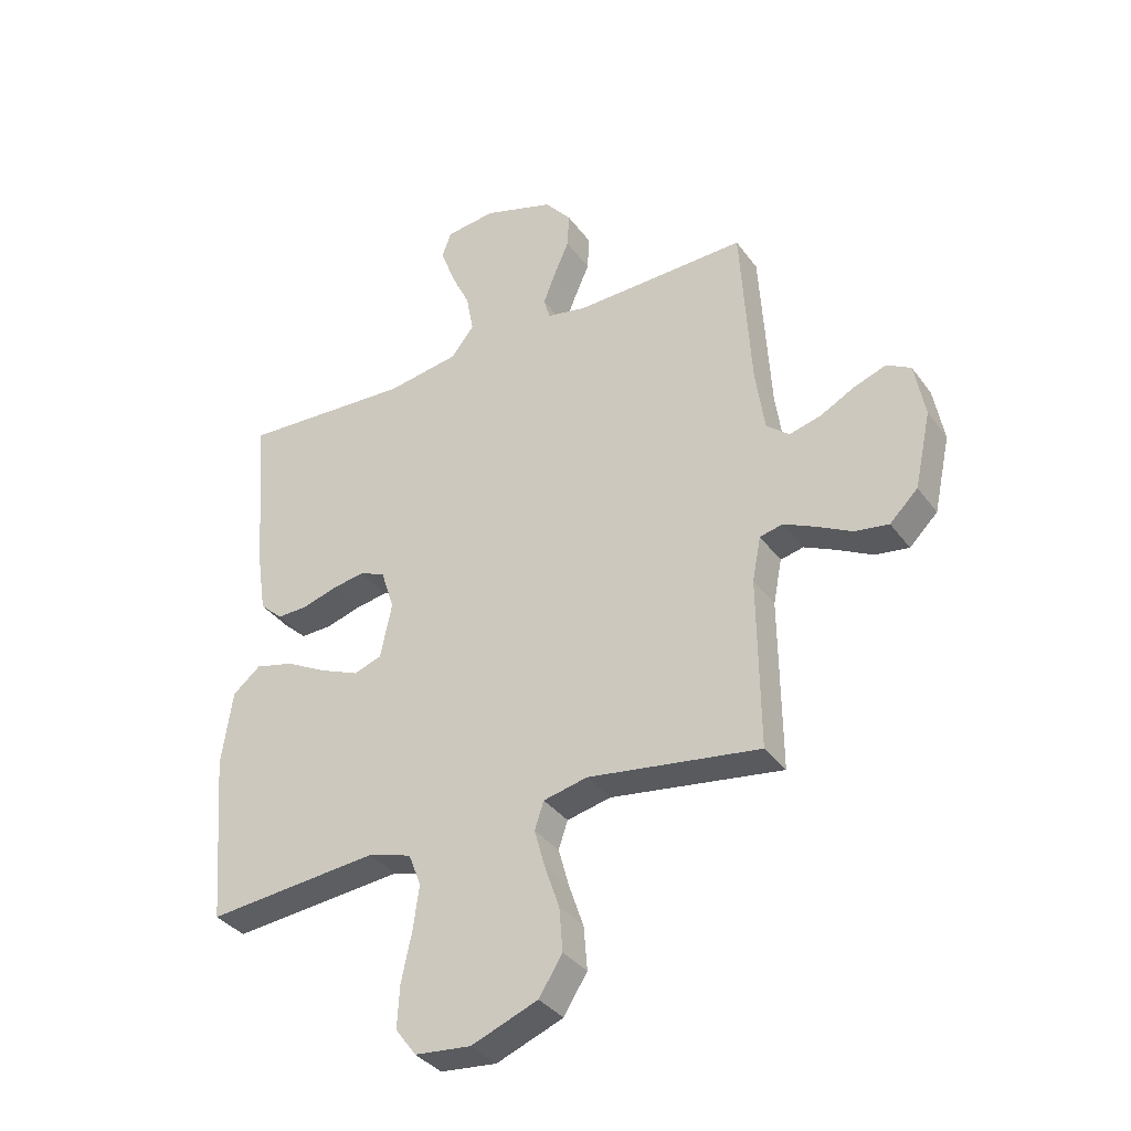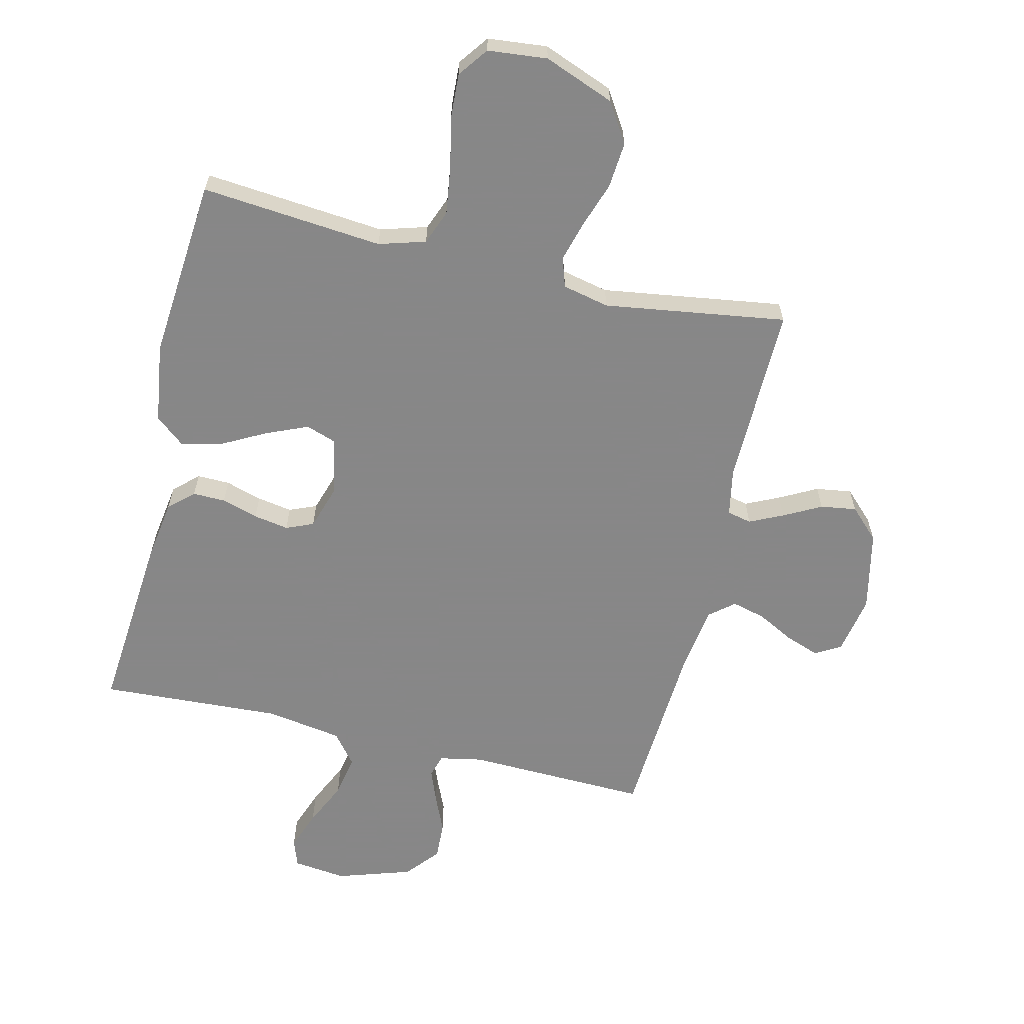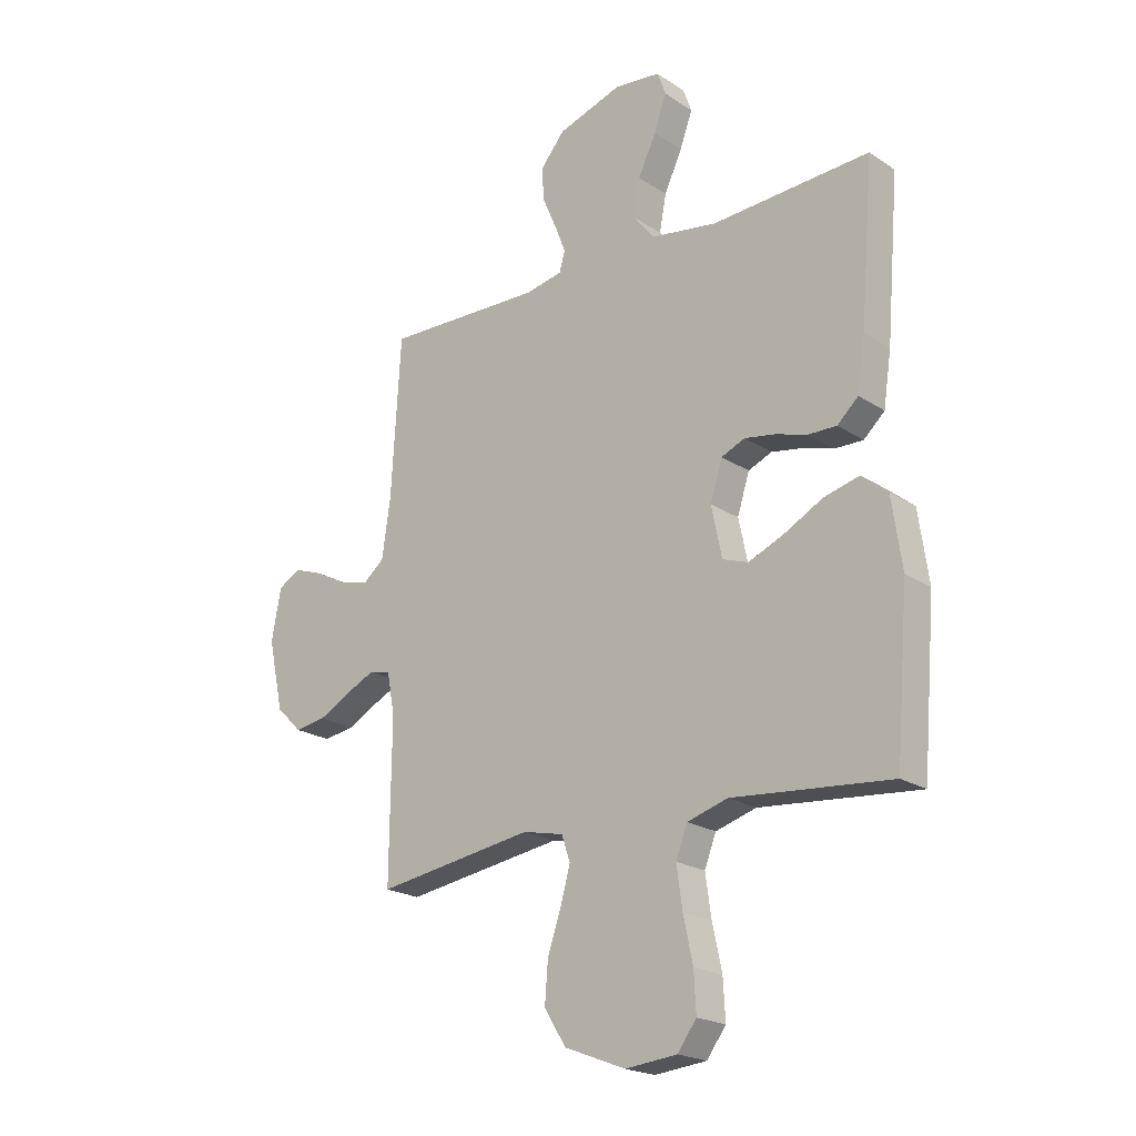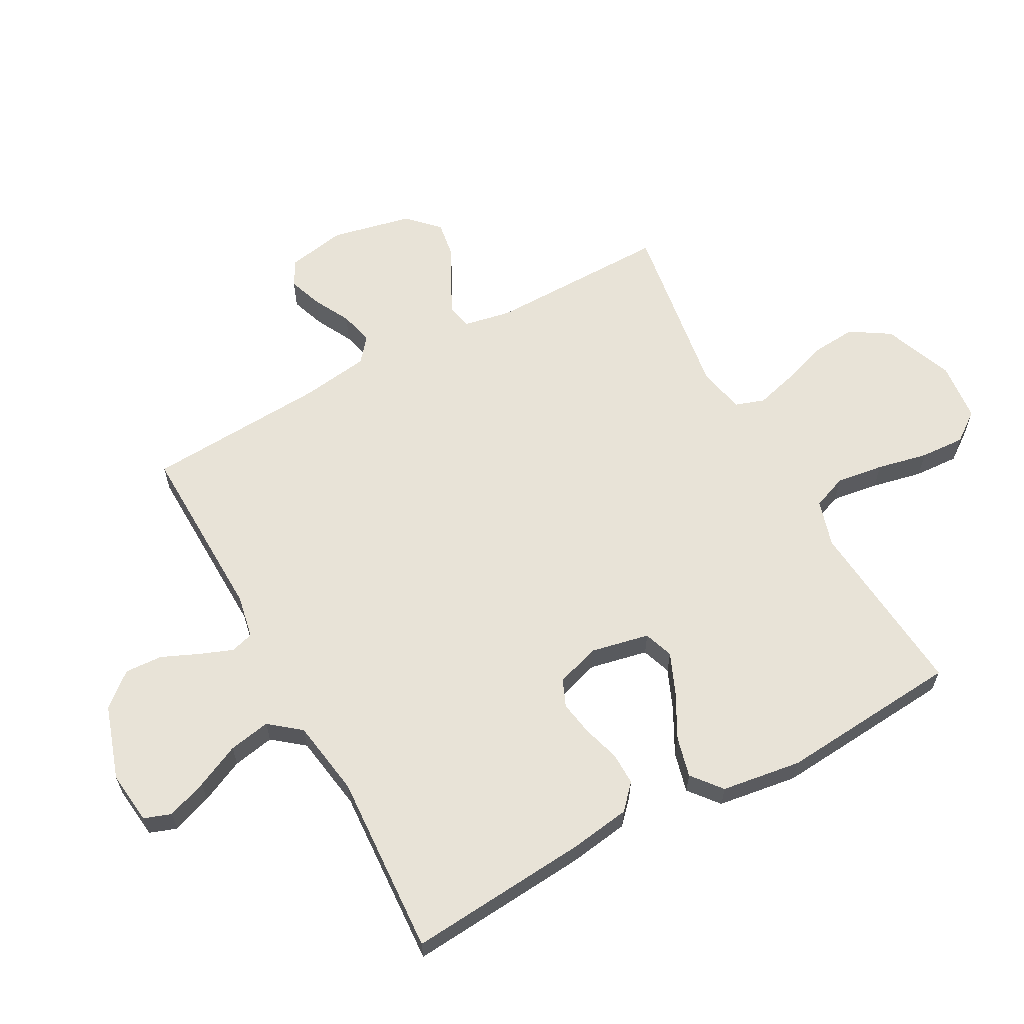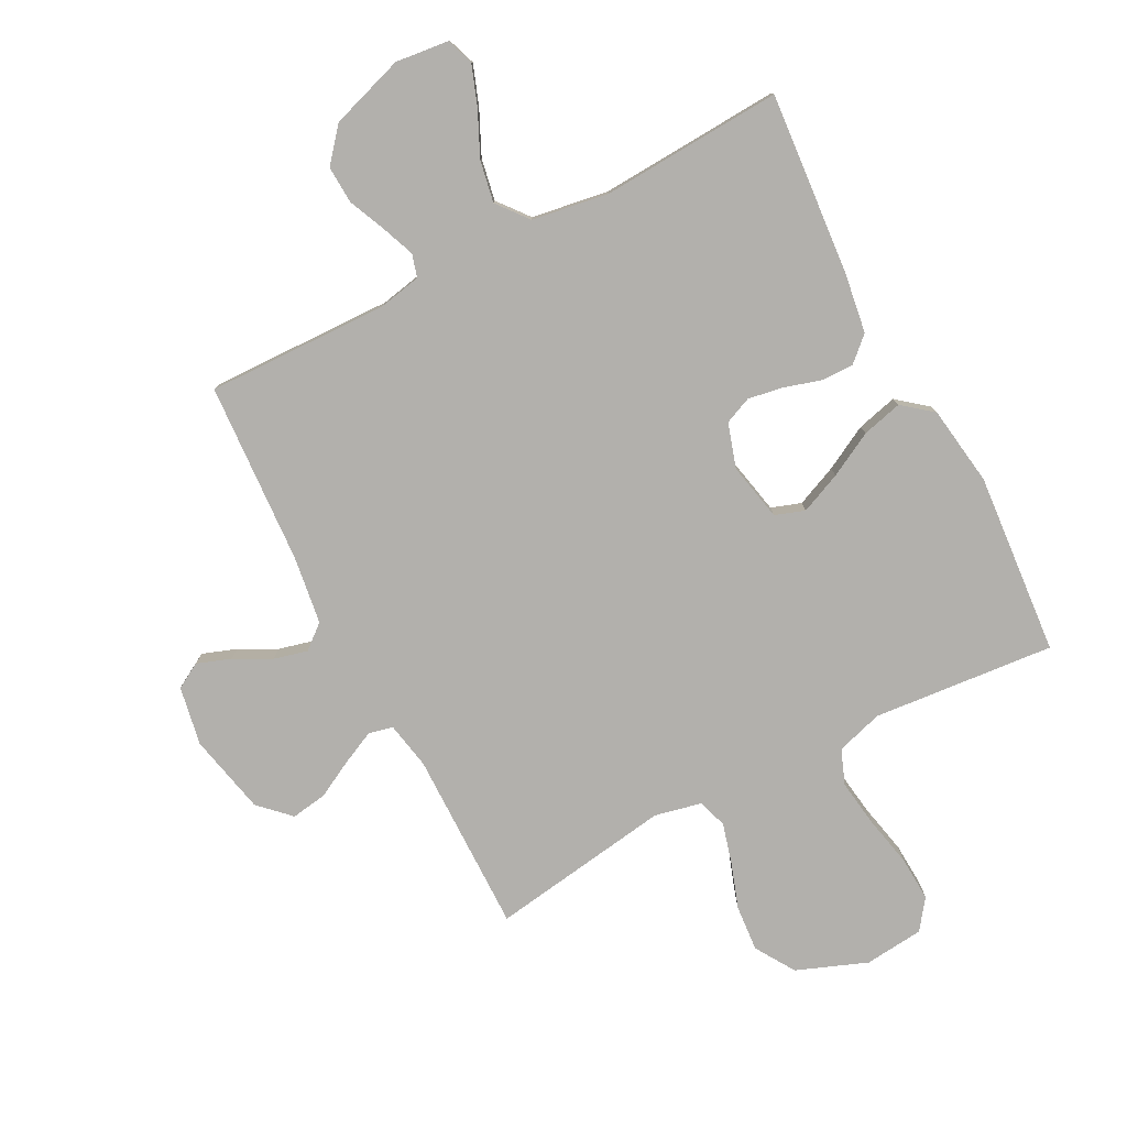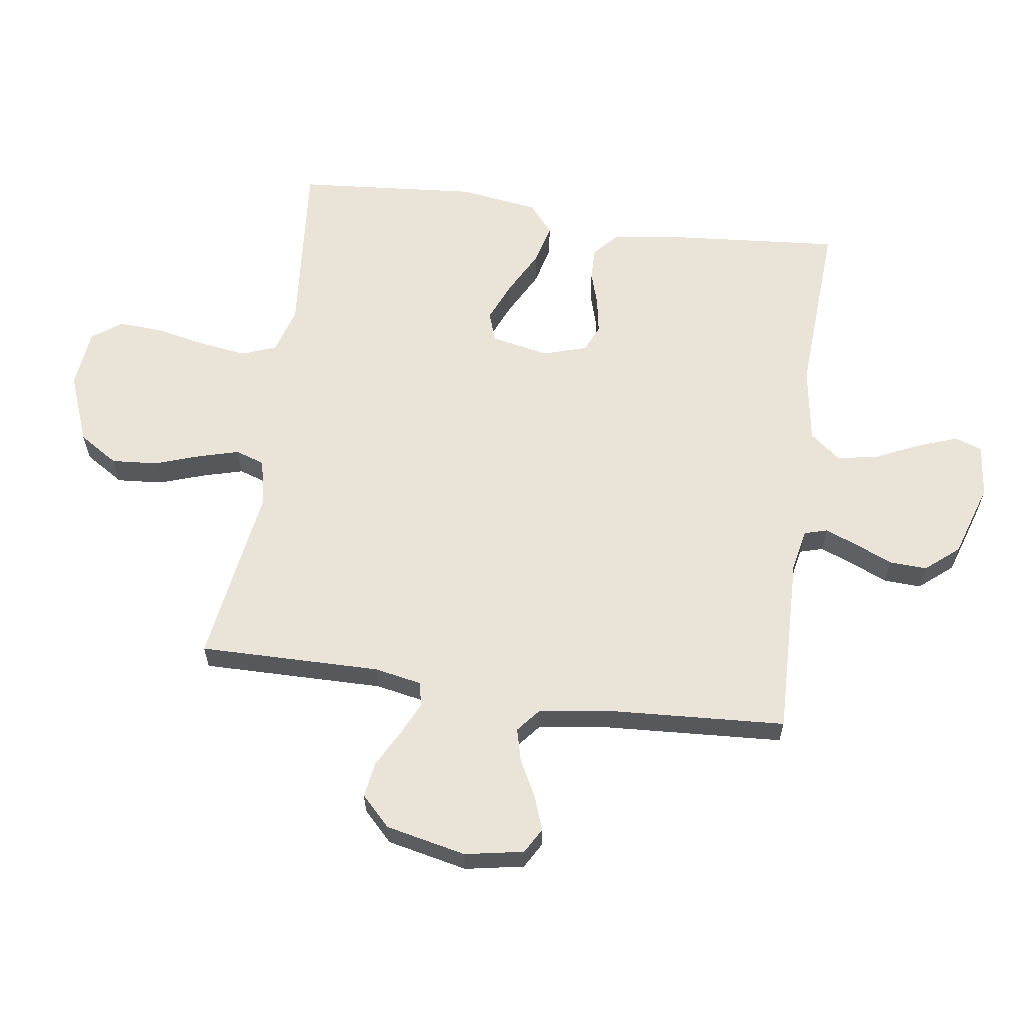
<metadata>
{"format":"obj","ext":"obj","renderer":"f3d","projection":"perspective","resolution":1024,"background":"white","views":[{"elev":-35.8,"azim":-148.7,"up":"+Z"},{"elev":-62.6,"azim":166.5,"up":"+Y"},{"elev":-20.9,"azim":40.6,"up":"+Z"},{"elev":62.1,"azim":61.4,"up":"+Y"},{"elev":-78.7,"azim":27.6,"up":"+Y"},{"elev":61.2,"azim":-81.9,"up":"+Y"}]}
</metadata>
<code>
v -0.5 0.07 0.5
v -0.2 0.07 0.492
v -0.129 0.07 0.506
v -0.118 0.07 0.544
v -0.139 0.07 0.598
v -0.166 0.07 0.66
v -0.169 0.07 0.722
v -0.123 0.07 0.777
v 0 0.07 0.817
v 0.088 0.07 0.807
v 0.104 0.07 0.762
v 0.08 0.07 0.696
v 0.046 0.07 0.623
v 0.033 0.07 0.554
v 0.074 0.07 0.503
v 0.2 0.07 0.483
v 0.5 0.07 0.5
v 0.475 0.07 0.2
v 0.46 0.07 0.1
v 0.42 0.07 0.063
v 0.366 0.07 0.064
v 0.306 0.07 0.082
v 0.248 0.07 0.092
v 0.203 0.07 0.073
v 0.18 0.07 0
v 0.2 0.07 -0.096
v 0.249 0.07 -0.113
v 0.317 0.07 -0.084
v 0.39 0.07 -0.045
v 0.457 0.07 -0.028
v 0.506 0.07 -0.068
v 0.525 0.07 -0.2
v 0.5 0.07 -0.5
v 0.2 0.07 -0.473
v 0.123 0.07 -0.496
v 0.101 0.07 -0.553
v 0.112 0.07 -0.631
v 0.13 0.07 -0.715
v 0.134 0.07 -0.789
v 0.098 0.07 -0.838
v 0 0.07 -0.848
v -0.116 0.07 -0.803
v -0.157 0.07 -0.738
v -0.151 0.07 -0.662
v -0.125 0.07 -0.586
v -0.107 0.07 -0.52
v -0.123 0.07 -0.472
v -0.2 0.07 -0.455
v -0.5 0.07 -0.5
v -0.497 0.07 -0.2
v -0.512 0.07 -0.122
v -0.552 0.07 -0.113
v -0.607 0.07 -0.139
v -0.669 0.07 -0.172
v -0.728 0.07 -0.181
v -0.777 0.07 -0.133
v -0.806 0.07 0
v -0.788 0.07 0.097
v -0.746 0.07 0.121
v -0.69 0.07 0.101
v -0.629 0.07 0.069
v -0.574 0.07 0.055
v -0.534 0.07 0.088
v -0.518 0.07 0.2
v -0.5 0 0.5
v -0.2 0 0.492
v -0.129 0 0.506
v -0.118 0 0.544
v -0.139 0 0.598
v -0.166 0 0.66
v -0.169 0 0.722
v -0.123 0 0.777
v 0 0 0.817
v 0.088 0 0.807
v 0.104 0 0.762
v 0.08 0 0.696
v 0.046 0 0.623
v 0.033 0 0.554
v 0.074 0 0.503
v 0.2 0 0.483
v 0.5 0 0.5
v 0.475 0 0.2
v 0.46 0 0.1
v 0.42 0 0.063
v 0.366 0 0.064
v 0.306 0 0.082
v 0.248 0 0.092
v 0.203 0 0.073
v 0.18 0 0
v 0.2 0 -0.096
v 0.249 0 -0.113
v 0.317 0 -0.084
v 0.39 0 -0.045
v 0.457 0 -0.028
v 0.506 0 -0.068
v 0.525 0 -0.2
v 0.5 0 -0.5
v 0.2 0 -0.473
v 0.123 0 -0.496
v 0.101 0 -0.553
v 0.112 0 -0.631
v 0.13 0 -0.715
v 0.134 0 -0.789
v 0.098 0 -0.838
v 0 0 -0.848
v -0.116 0 -0.803
v -0.157 0 -0.738
v -0.151 0 -0.662
v -0.125 0 -0.586
v -0.107 0 -0.52
v -0.123 0 -0.472
v -0.2 0 -0.455
v -0.5 0 -0.5
v -0.497 0 -0.2
v -0.512 0 -0.122
v -0.552 0 -0.113
v -0.607 0 -0.139
v -0.669 0 -0.172
v -0.728 0 -0.181
v -0.777 0 -0.133
v -0.806 0 0
v -0.788 0 0.097
v -0.746 0 0.121
v -0.69 0 0.101
v -0.629 0 0.069
v -0.574 0 0.055
v -0.534 0 0.088
v -0.518 0 0.2
f 58 59 60 61
f 58 61 62
f 57 58 62
f 56 57 62
f 53 54 55 56
f 52 53 56 62
f 51 52 62 63
f 48 49 50
f 47 48 50 51
f 42 43 44 45
f 42 45 46
f 41 42 46
f 40 41 46
f 37 38 39 40
f 36 37 40 46
f 35 36 46 47
f 31 32 33 34
f 28 29 30 31
f 27 28 31 34
f 26 27 34 35
f 19 20 21 22
f 19 22 23
f 16 17 18 19
f 15 16 19 23
f 14 15 23 24
f 10 11 12 13
f 8 9 10 13
f 8 13 14
f 5 6 7 8
f 4 5 8 14
f 3 4 14 24
f 64 1 2
f 25 26 35 47
f 47 51 63 64
f 24 25 47 64
f 2 3 24 64
f 125 124 123 122
f 126 125 122
f 126 122 121
f 126 121 120
f 120 119 118 117
f 126 120 117 116
f 127 126 116 115
f 114 113 112
f 115 114 112 111
f 109 108 107 106
f 110 109 106
f 110 106 105
f 110 105 104
f 104 103 102 101
f 110 104 101 100
f 111 110 100 99
f 98 97 96 95
f 95 94 93 92
f 98 95 92 91
f 99 98 91 90
f 86 85 84 83
f 87 86 83
f 83 82 81 80
f 87 83 80 79
f 88 87 79 78
f 77 76 75 74
f 77 74 73 72
f 78 77 72
f 72 71 70 69
f 78 72 69 68
f 88 78 68 67
f 66 65 128
f 111 99 90 89
f 128 127 115 111
f 128 111 89 88
f 128 88 67 66
f 1 65 66 2
f 2 66 67 3
f 3 67 68 4
f 4 68 69 5
f 5 69 70 6
f 6 70 71 7
f 7 71 72 8
f 8 72 73 9
f 9 73 74 10
f 10 74 75 11
f 11 75 76 12
f 12 76 77 13
f 13 77 78 14
f 14 78 79 15
f 15 79 80 16
f 16 80 81 17
f 17 81 82 18
f 18 82 83 19
f 19 83 84 20
f 20 84 85 21
f 21 85 86 22
f 22 86 87 23
f 23 87 88 24
f 24 88 89 25
f 25 89 90 26
f 26 90 91 27
f 27 91 92 28
f 28 92 93 29
f 29 93 94 30
f 30 94 95 31
f 31 95 96 32
f 32 96 97 33
f 33 97 98 34
f 34 98 99 35
f 35 99 100 36
f 36 100 101 37
f 37 101 102 38
f 38 102 103 39
f 39 103 104 40
f 40 104 105 41
f 41 105 106 42
f 42 106 107 43
f 43 107 108 44
f 44 108 109 45
f 45 109 110 46
f 46 110 111 47
f 47 111 112 48
f 48 112 113 49
f 49 113 114 50
f 50 114 115 51
f 51 115 116 52
f 52 116 117 53
f 53 117 118 54
f 54 118 119 55
f 55 119 120 56
f 56 120 121 57
f 57 121 122 58
f 58 122 123 59
f 59 123 124 60
f 60 124 125 61
f 61 125 126 62
f 62 126 127 63
f 63 127 128 64
f 64 128 65 1

</code>
